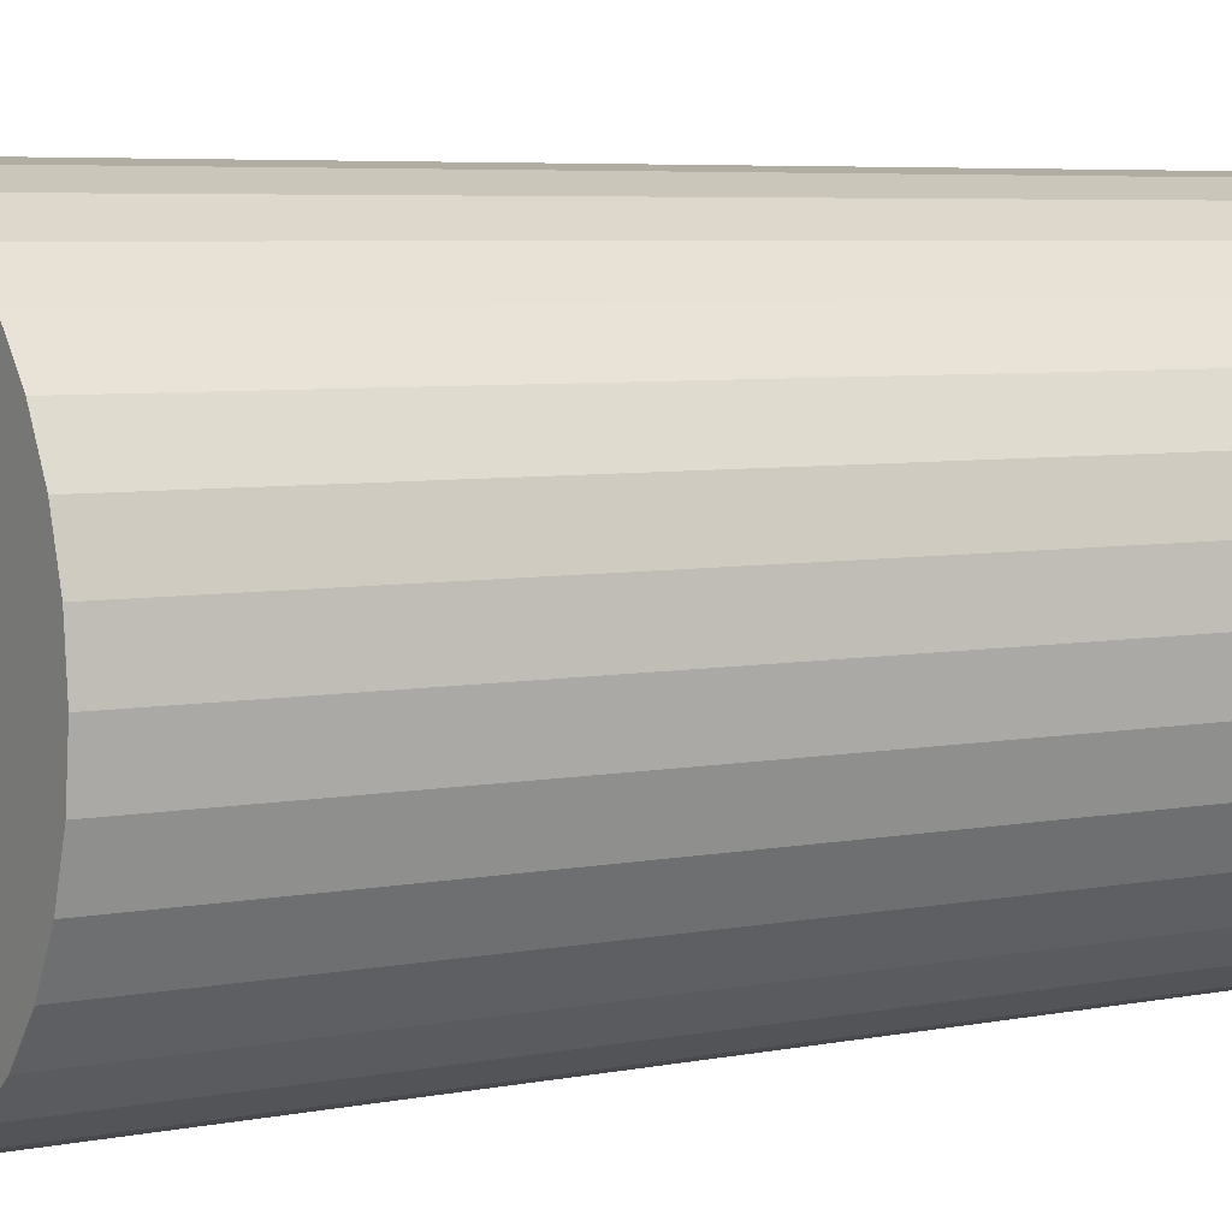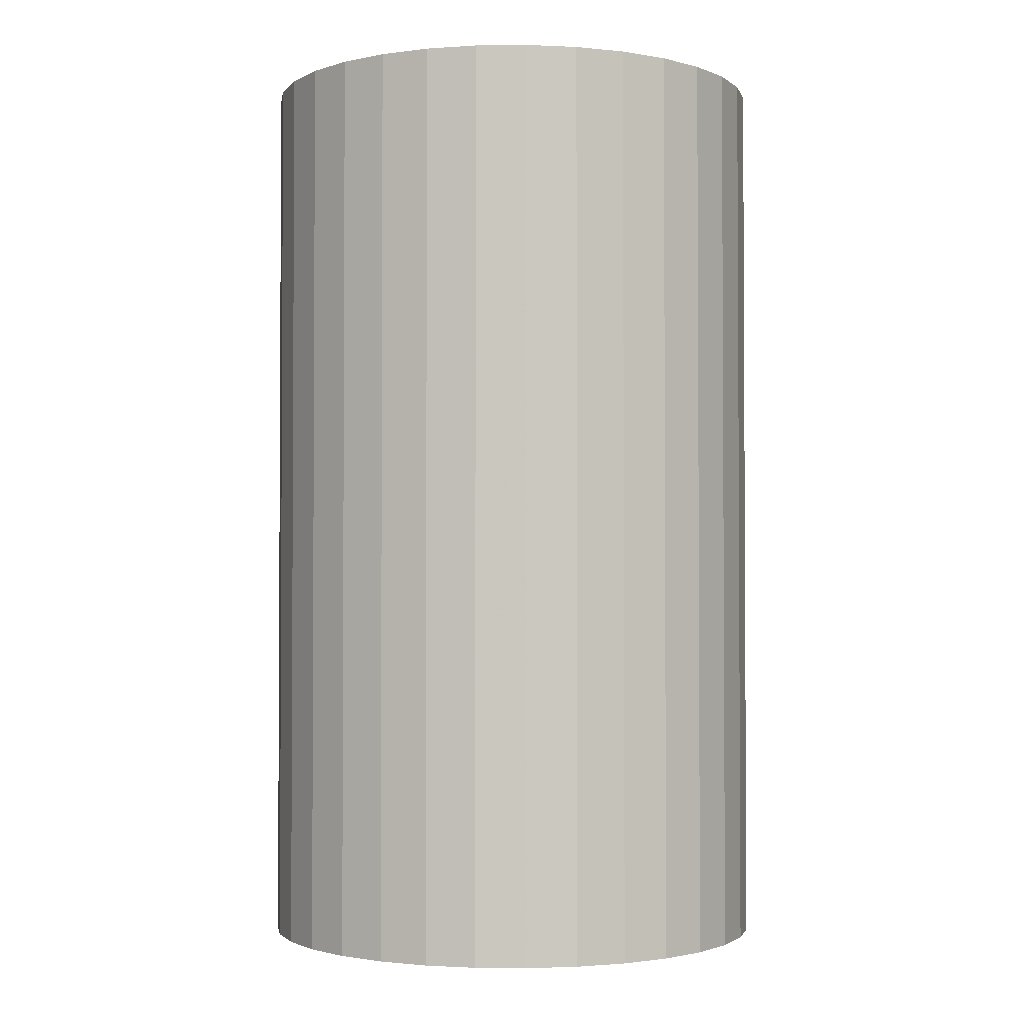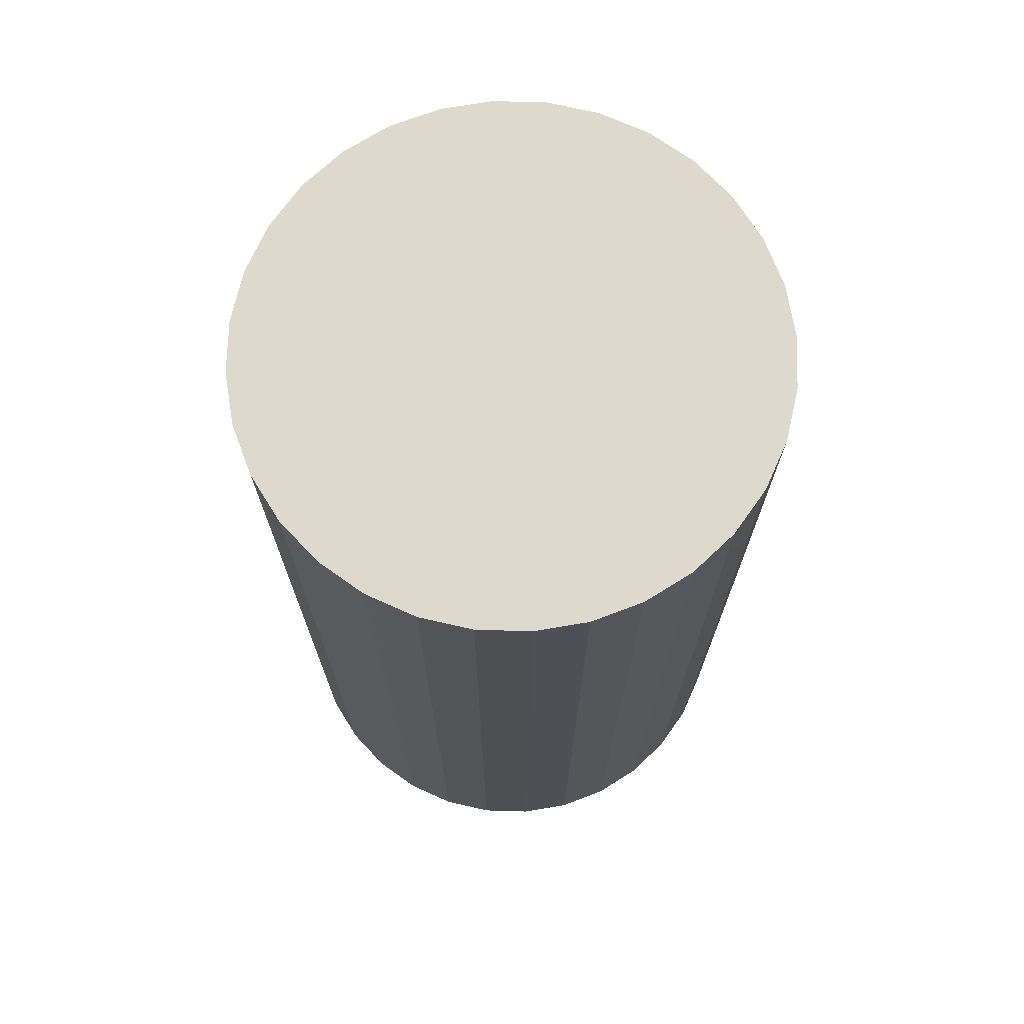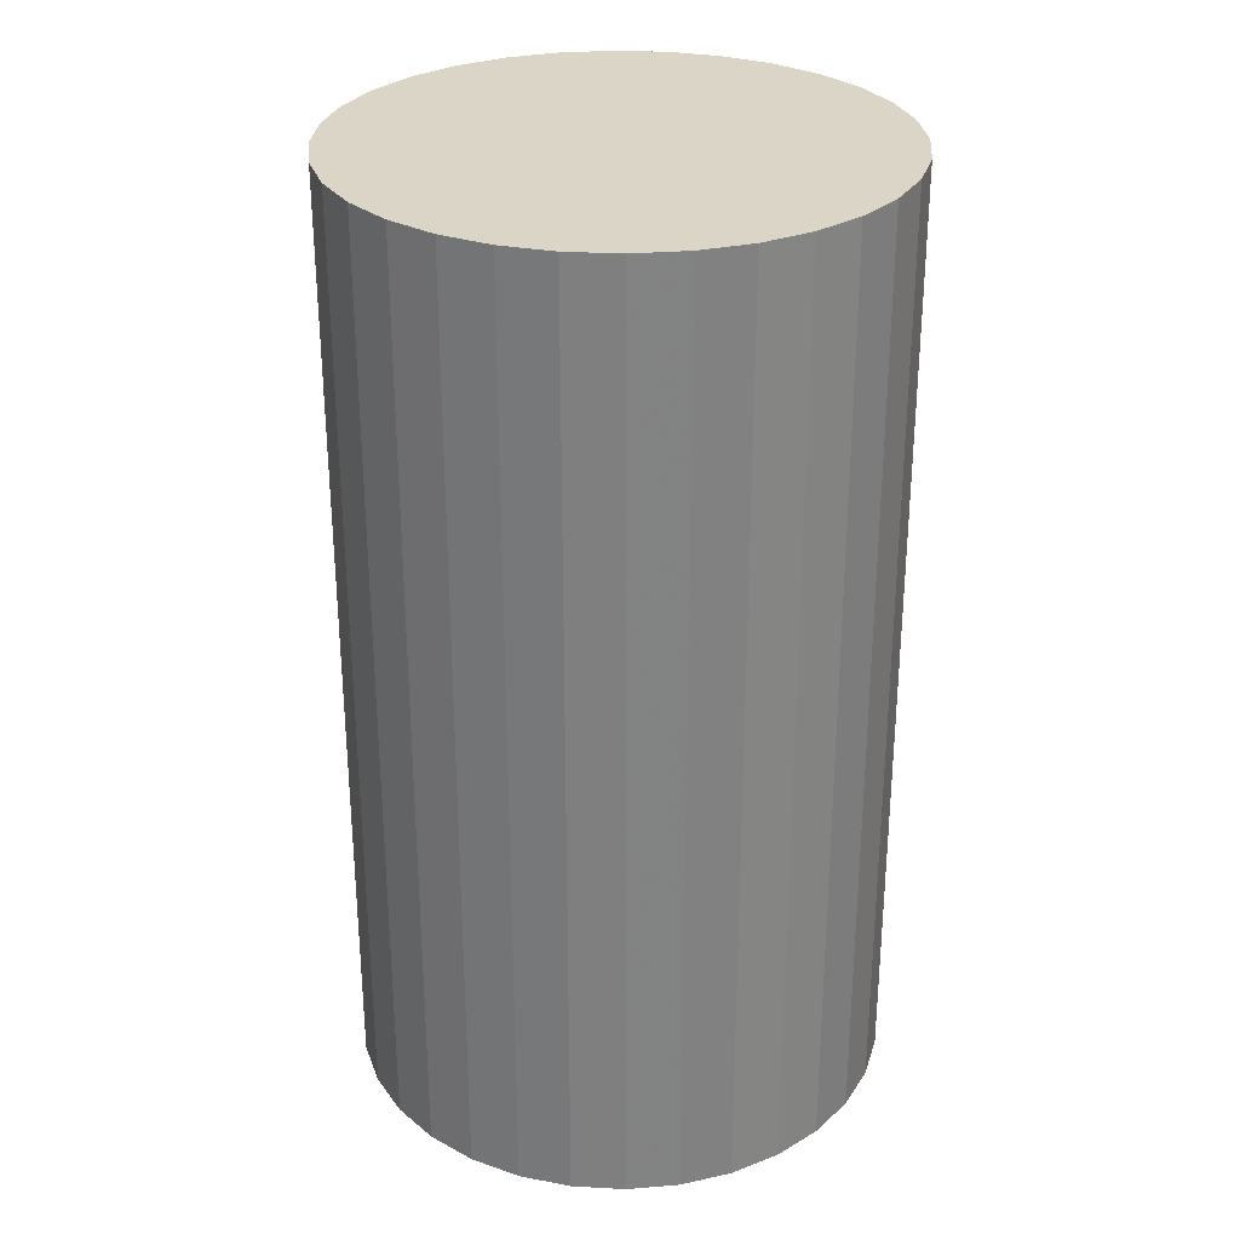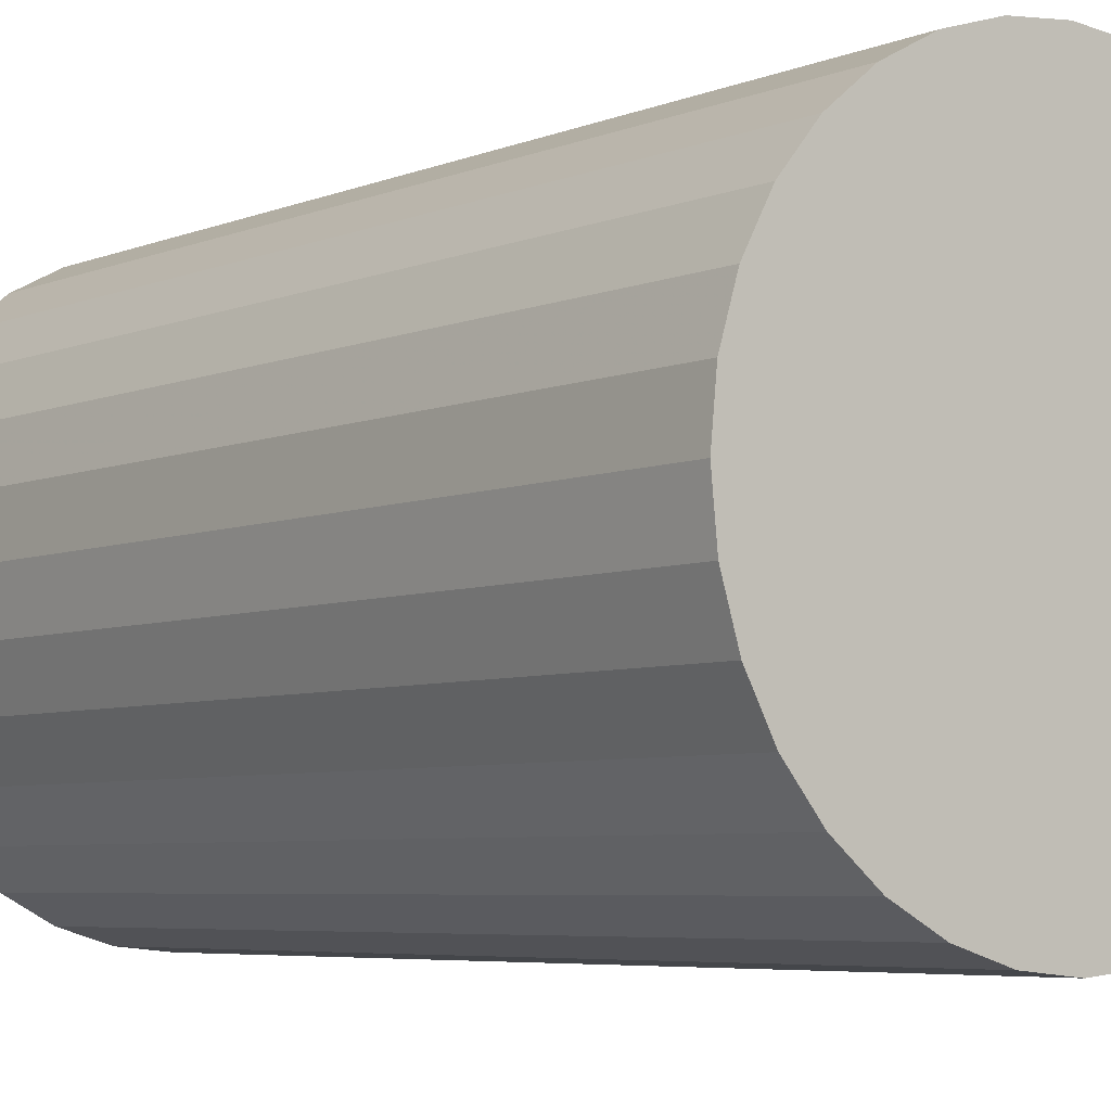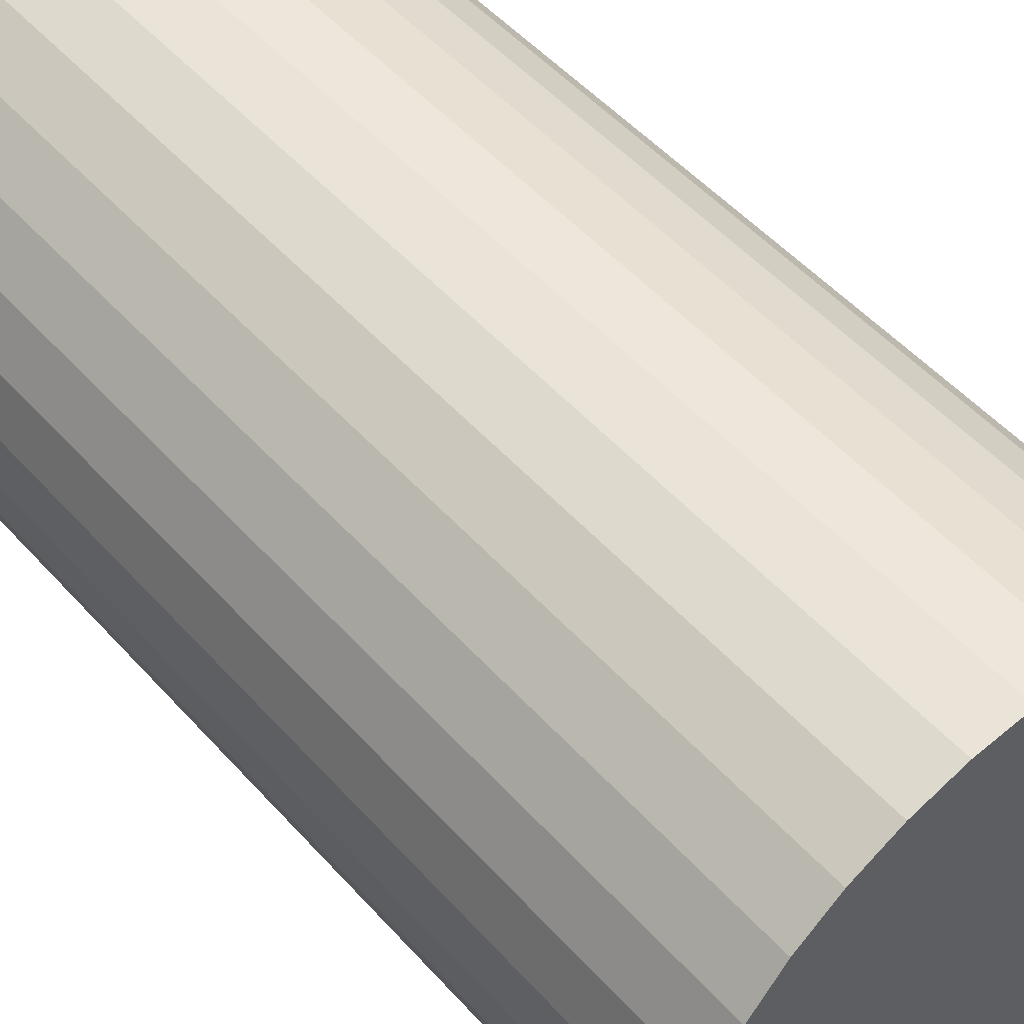
<metadata>
{"format":"obj","ext":"obj","renderer":"f3d","projection":"perspective","resolution":1024,"background":"white","views":[{"elev":5.5,"azim":58.0,"up":"+Y"},{"elev":-2.0,"azim":41.8,"up":"+Z"},{"elev":71.9,"azim":142.3,"up":"+Z"},{"elev":29.5,"azim":145.1,"up":"+Z"},{"elev":-5.3,"azim":-37.8,"up":"+Y"},{"elev":51.1,"azim":139.8,"up":"+Y"}]}
</metadata>
<code>
v 0 0 -0.03704
v 0.02093 0 -0.03704
v 0.02093 0 0.03704
v 0 0 0.03704
v 0.02053 0.004083 -0.03704
v 0.02053 0.004083 0.03704
v 0.01934 0.008009 -0.03704
v 0.01934 0.008009 0.03704
v 0.0174 0.01163 -0.03704
v 0.0174 0.01163 0.03704
v 0.0148 0.0148 -0.03704
v 0.0148 0.0148 0.03704
v 0.01163 0.0174 -0.03704
v 0.01163 0.0174 0.03704
v 0.008009 0.01934 -0.03704
v 0.008009 0.01934 0.03704
v 0.004083 0.02053 -0.03704
v 0.004083 0.02053 0.03704
v 0 0.02093 -0.03704
v 0 0.02093 0.03704
v -0.004083 0.02053 -0.03704
v -0.004083 0.02053 0.03704
v -0.008009 0.01934 -0.03704
v -0.008009 0.01934 0.03704
v -0.01163 0.0174 -0.03704
v -0.01163 0.0174 0.03704
v -0.0148 0.0148 -0.03704
v -0.0148 0.0148 0.03704
v -0.0174 0.01163 -0.03704
v -0.0174 0.01163 0.03704
v -0.01934 0.008009 -0.03704
v -0.01934 0.008009 0.03704
v -0.02053 0.004083 -0.03704
v -0.02053 0.004083 0.03704
v -0.02093 0 -0.03704
v -0.02093 0 0.03704
v -0.02053 -0.004083 -0.03704
v -0.02053 -0.004083 0.03704
v -0.01934 -0.008009 -0.03704
v -0.01934 -0.008009 0.03704
v -0.0174 -0.01163 -0.03704
v -0.0174 -0.01163 0.03704
v -0.0148 -0.0148 -0.03704
v -0.0148 -0.0148 0.03704
v -0.01163 -0.0174 -0.03704
v -0.01163 -0.0174 0.03704
v -0.008009 -0.01934 -0.03704
v -0.008009 -0.01934 0.03704
v -0.004083 -0.02053 -0.03704
v -0.004083 -0.02053 0.03704
v -0 -0.02093 -0.03704
v -0 -0.02093 0.03704
v 0.004083 -0.02053 -0.03704
v 0.004083 -0.02053 0.03704
v 0.008009 -0.01934 -0.03704
v 0.008009 -0.01934 0.03704
v 0.01163 -0.0174 -0.03704
v 0.01163 -0.0174 0.03704
v 0.0148 -0.0148 -0.03704
v 0.0148 -0.0148 0.03704
v 0.0174 -0.01163 -0.03704
v 0.0174 -0.01163 0.03704
v 0.01934 -0.008009 -0.03704
v 0.01934 -0.008009 0.03704
v 0.02053 -0.004083 -0.03704
v 0.02053 -0.004083 0.03704
f 2 1 5
f 2 5 3
f 3 5 6
f 3 6 4
f 5 1 7
f 5 7 6
f 6 7 8
f 6 8 4
f 7 1 9
f 7 9 8
f 8 9 10
f 8 10 4
f 9 1 11
f 9 11 10
f 10 11 12
f 10 12 4
f 11 1 13
f 11 13 12
f 12 13 14
f 12 14 4
f 13 1 15
f 13 15 14
f 14 15 16
f 14 16 4
f 15 1 17
f 15 17 16
f 16 17 18
f 16 18 4
f 17 1 19
f 17 19 18
f 18 19 20
f 18 20 4
f 19 1 21
f 19 21 20
f 20 21 22
f 20 22 4
f 21 1 23
f 21 23 22
f 22 23 24
f 22 24 4
f 23 1 25
f 23 25 24
f 24 25 26
f 24 26 4
f 25 1 27
f 25 27 26
f 26 27 28
f 26 28 4
f 27 1 29
f 27 29 28
f 28 29 30
f 28 30 4
f 29 1 31
f 29 31 30
f 30 31 32
f 30 32 4
f 31 1 33
f 31 33 32
f 32 33 34
f 32 34 4
f 33 1 35
f 33 35 34
f 34 35 36
f 34 36 4
f 35 1 37
f 35 37 36
f 36 37 38
f 36 38 4
f 37 1 39
f 37 39 38
f 38 39 40
f 38 40 4
f 39 1 41
f 39 41 40
f 40 41 42
f 40 42 4
f 41 1 43
f 41 43 42
f 42 43 44
f 42 44 4
f 43 1 45
f 43 45 44
f 44 45 46
f 44 46 4
f 45 1 47
f 45 47 46
f 46 47 48
f 46 48 4
f 47 1 49
f 47 49 48
f 48 49 50
f 48 50 4
f 49 1 51
f 49 51 50
f 50 51 52
f 50 52 4
f 51 1 53
f 51 53 52
f 52 53 54
f 52 54 4
f 53 1 55
f 53 55 54
f 54 55 56
f 54 56 4
f 55 1 57
f 55 57 56
f 56 57 58
f 56 58 4
f 57 1 59
f 57 59 58
f 58 59 60
f 58 60 4
f 59 1 61
f 59 61 60
f 60 61 62
f 60 62 4
f 61 1 63
f 61 63 62
f 62 63 64
f 62 64 4
f 63 1 65
f 63 65 64
f 64 65 66
f 64 66 4
f 65 1 2
f 65 2 66
f 66 2 3
f 66 3 4

</code>
